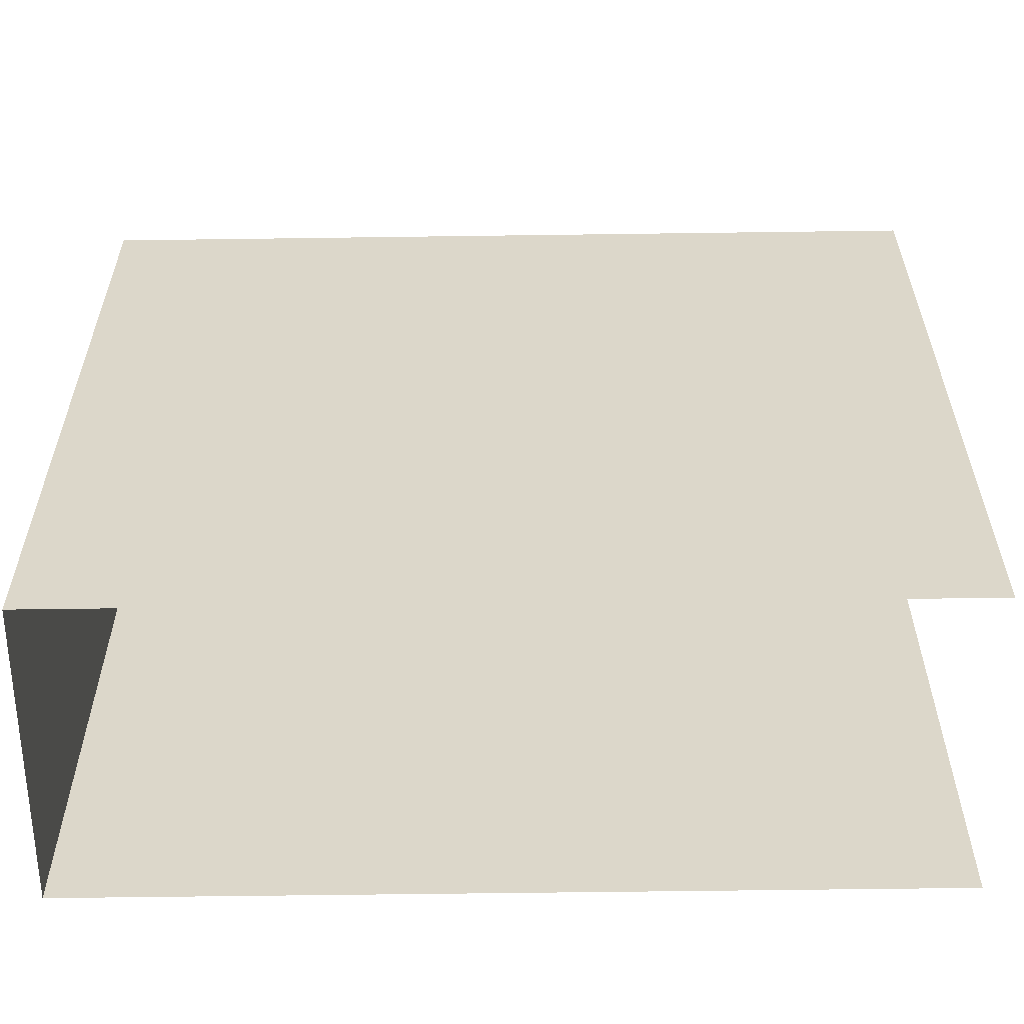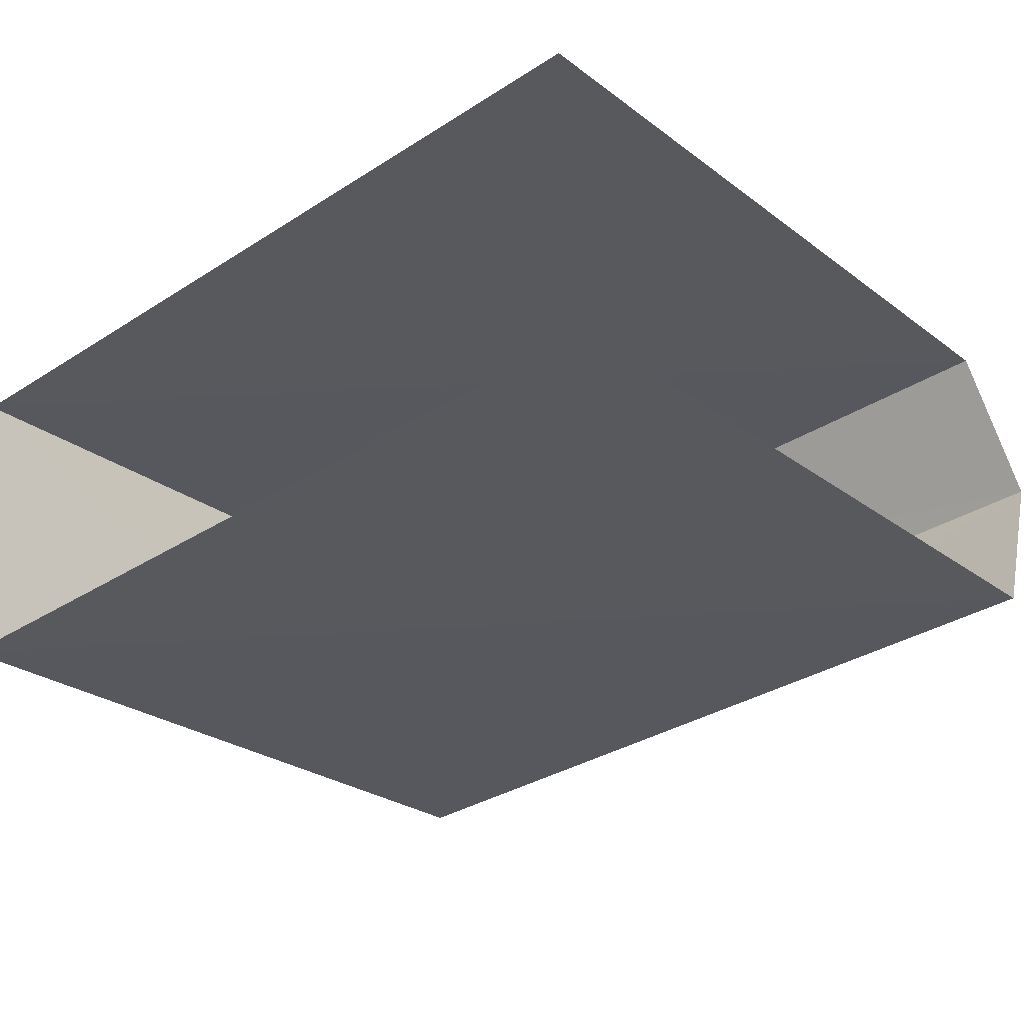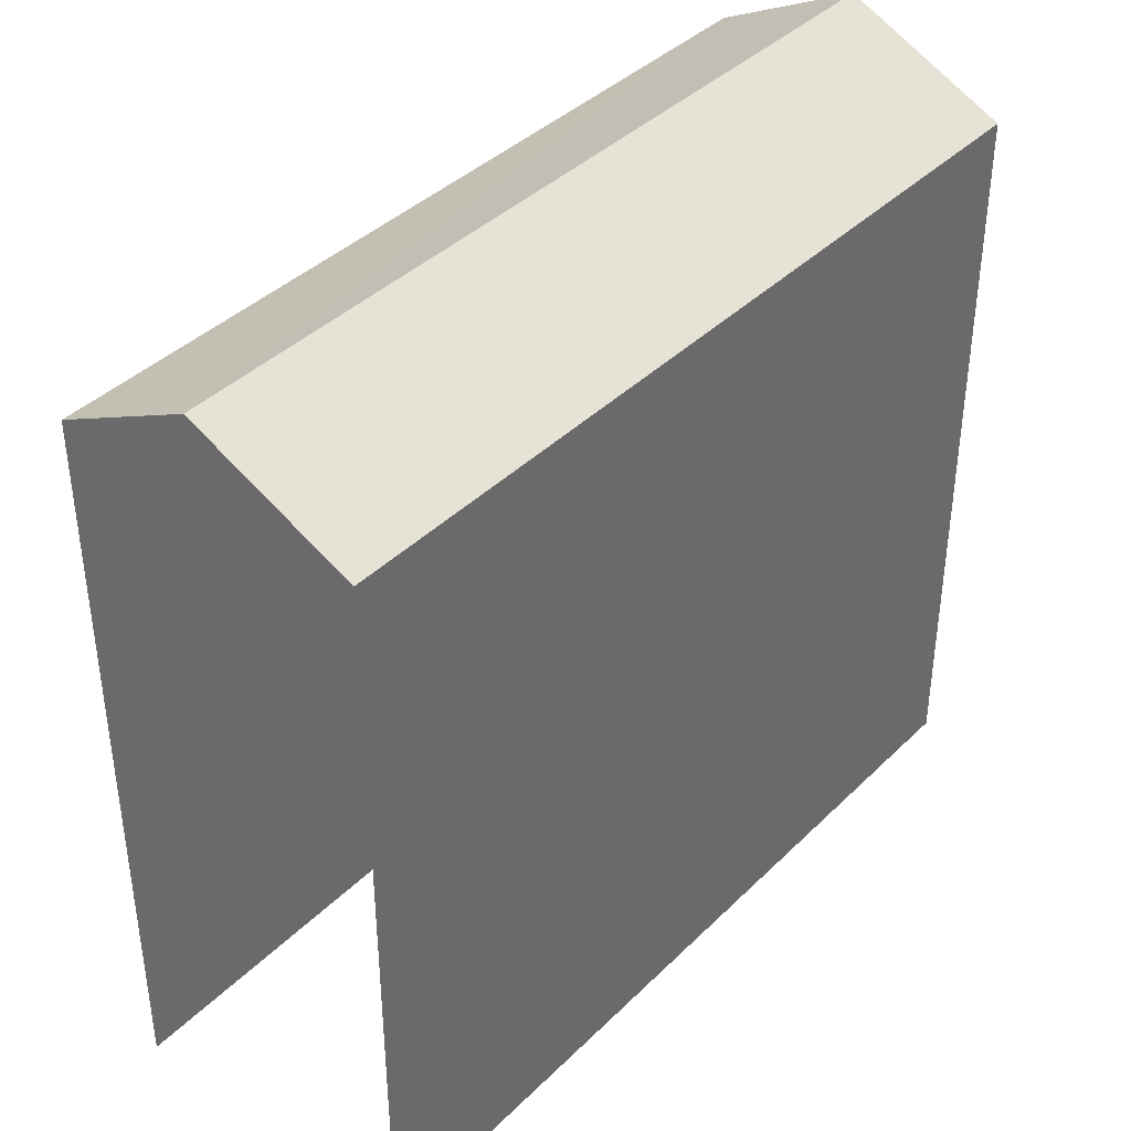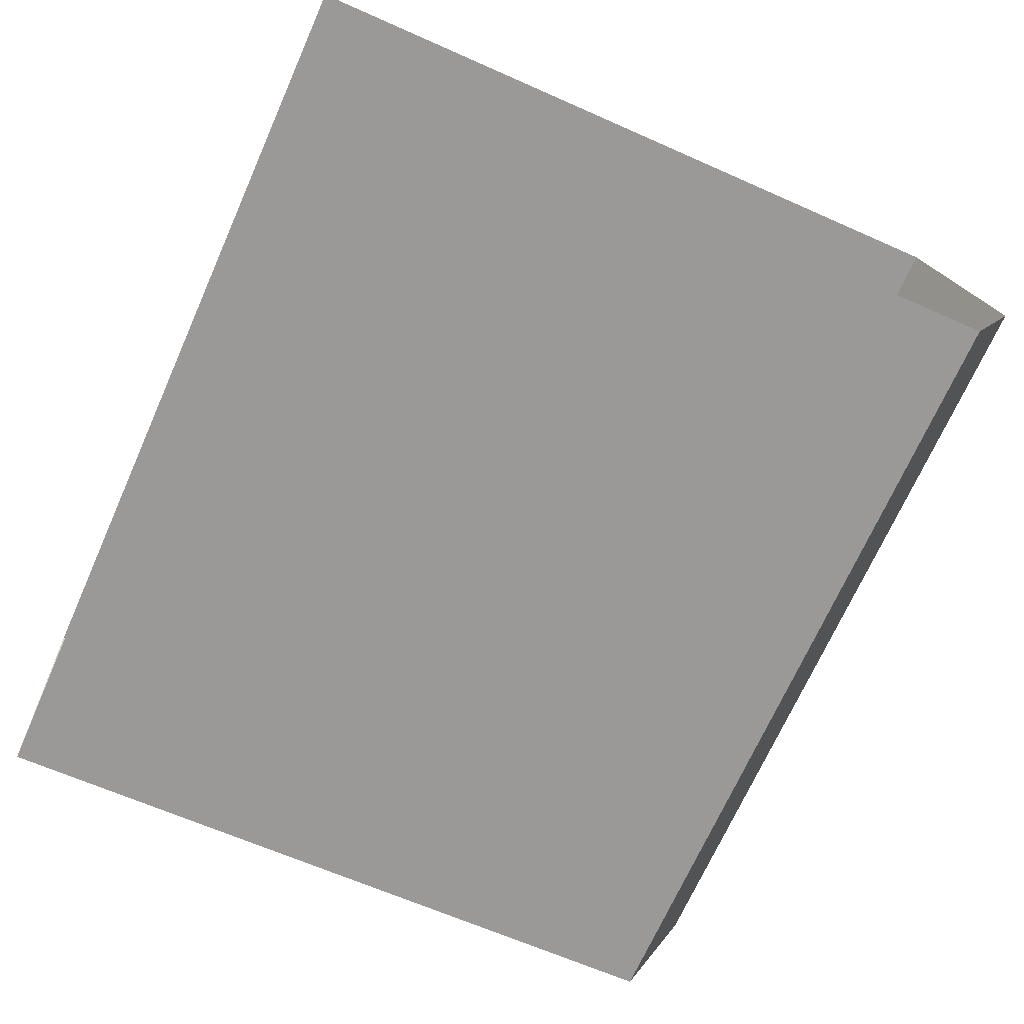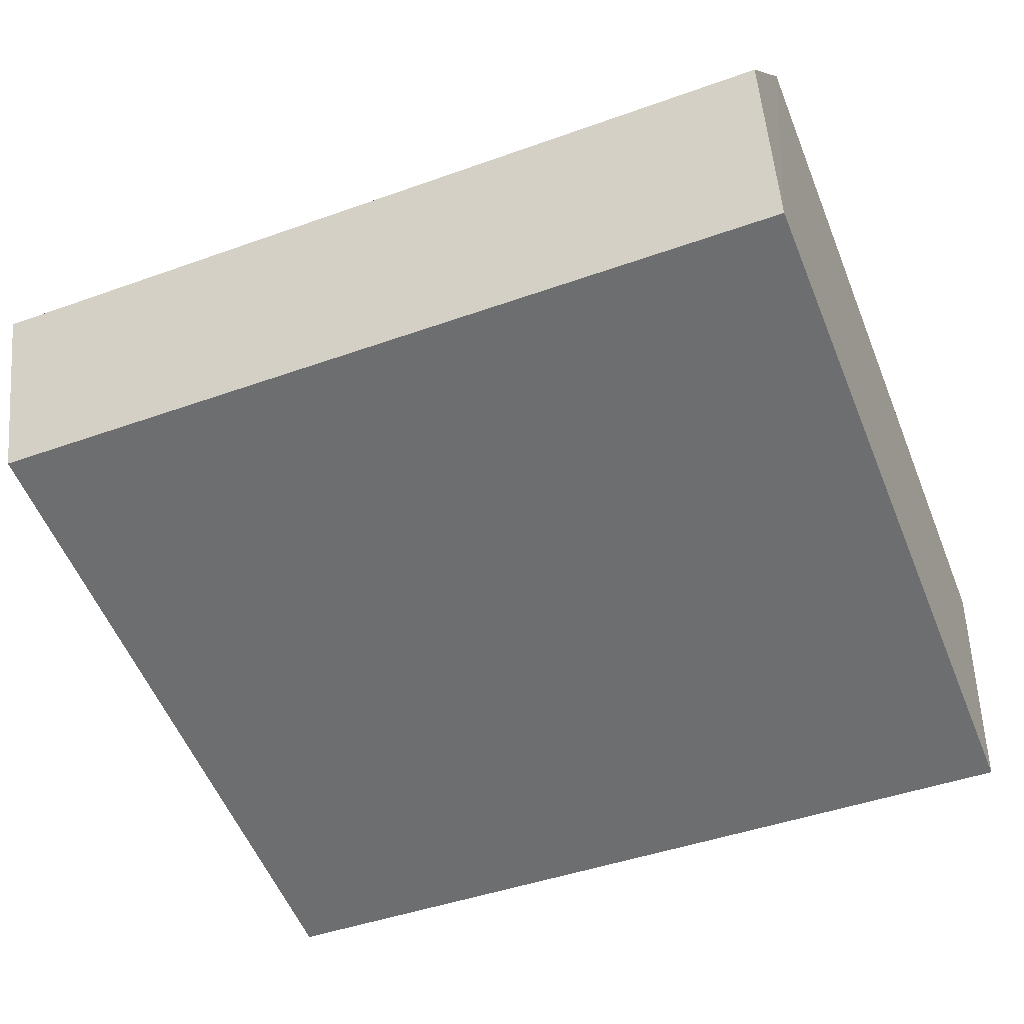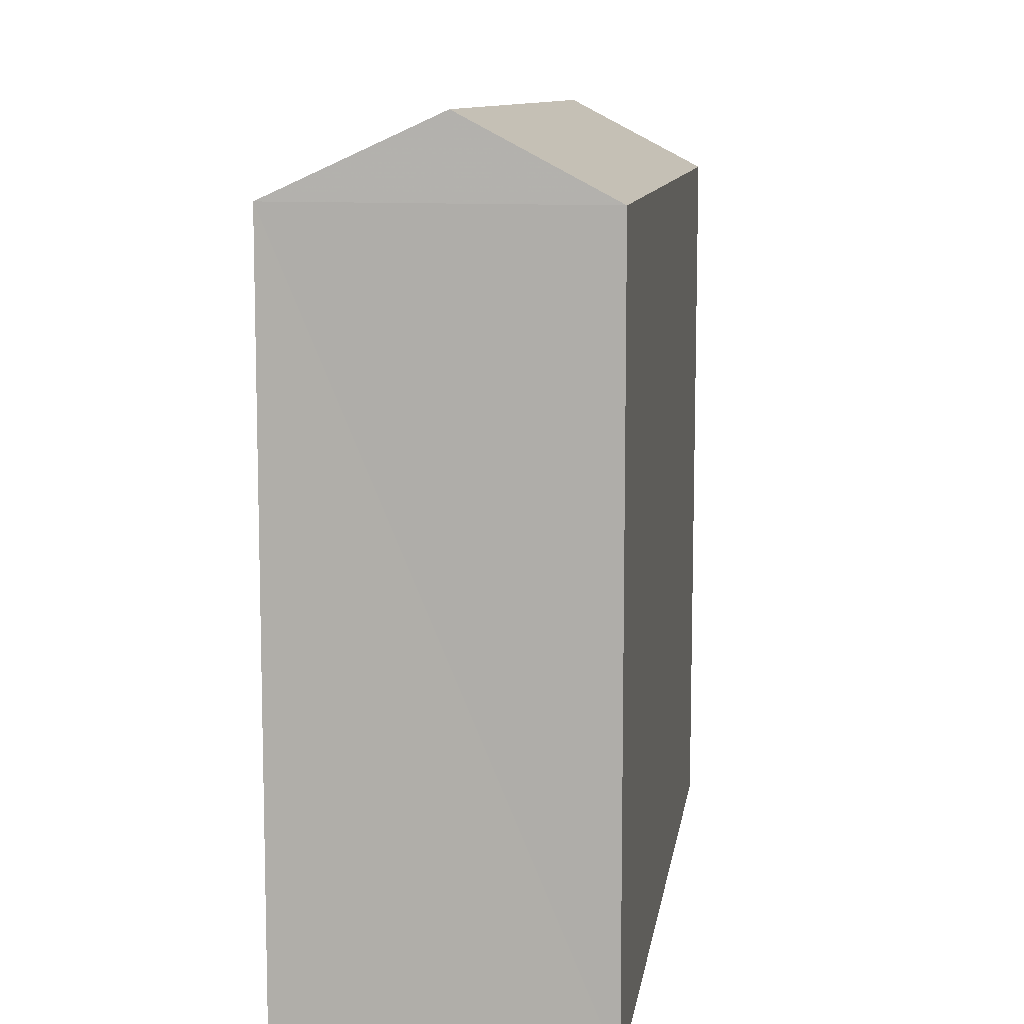
<metadata>
{"format":"obj","ext":"obj","renderer":"f3d","projection":"perspective","resolution":1024,"background":"white","views":[{"elev":-59.1,"azim":176.3,"up":"+Z"},{"elev":-26.5,"azim":-139.1,"up":"+Y"},{"elev":39.6,"azim":-54.8,"up":"+Z"},{"elev":-64.8,"azim":-114.1,"up":"+Y"},{"elev":-56.4,"azim":22.2,"up":"+Y"},{"elev":10.3,"azim":93.8,"up":"+Z"}]}
</metadata>
<code>
v -3.734e+05 -1.034e+05 29.42
v -3.734e+05 -1.034e+05 29.42
v -3.734e+05 -1.034e+05 29.42
v -3.734e+05 -1.034e+05 29.42
v -3.734e+05 -1.034e+05 39.57
v -3.734e+05 -1.034e+05 38.63
v -3.734e+05 -1.034e+05 39.57
v -3.734e+05 -1.034e+05 38.63
v -3.734e+05 -1.034e+05 38.63
v -3.734e+05 -1.034e+05 38.63
f 1 2 3
f 1 4 2
f 10 1 8
f 10 8 5
f 1 3 8
f 5 6 7
f 5 8 6
f 9 10 5
f 7 9 5
f 8 3 2
f 6 8 2
f 10 4 1
f 10 9 4
f 2 4 6
f 6 9 7
f 6 4 9

</code>
